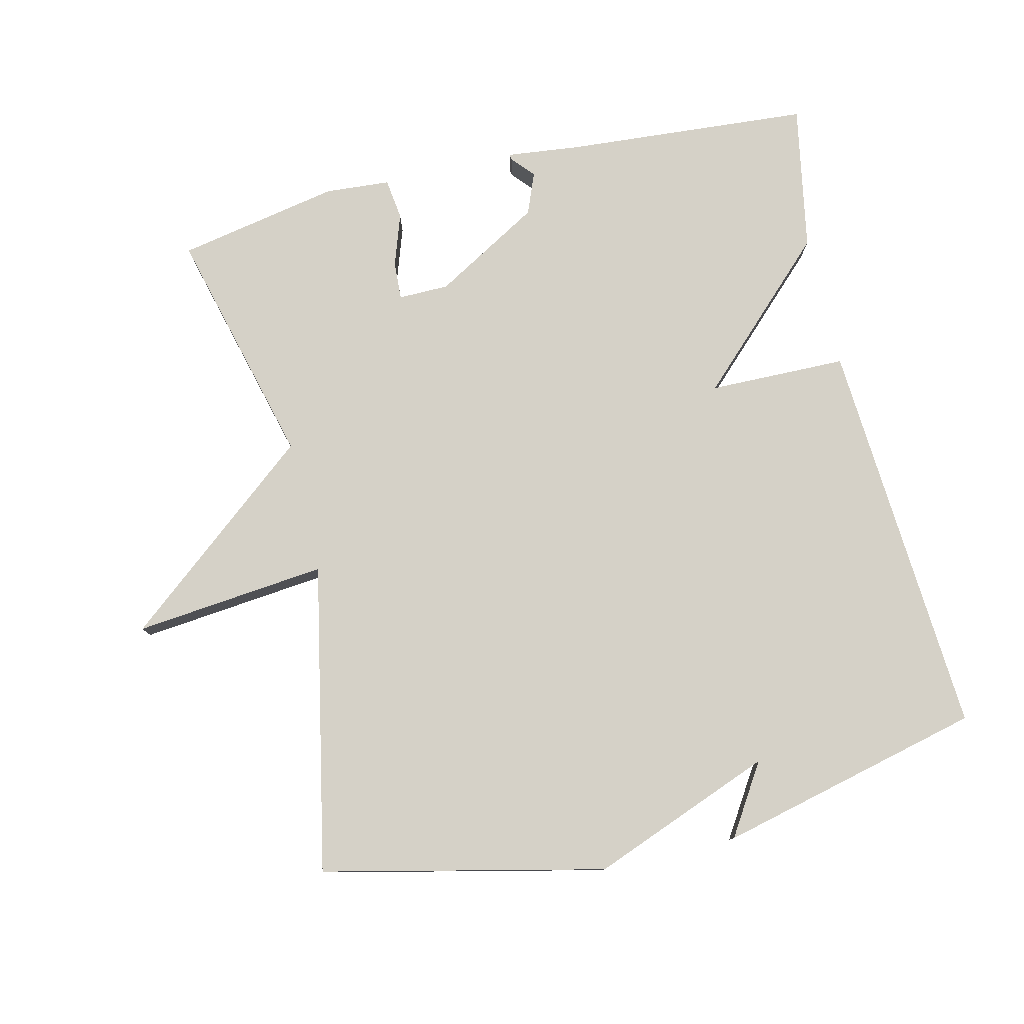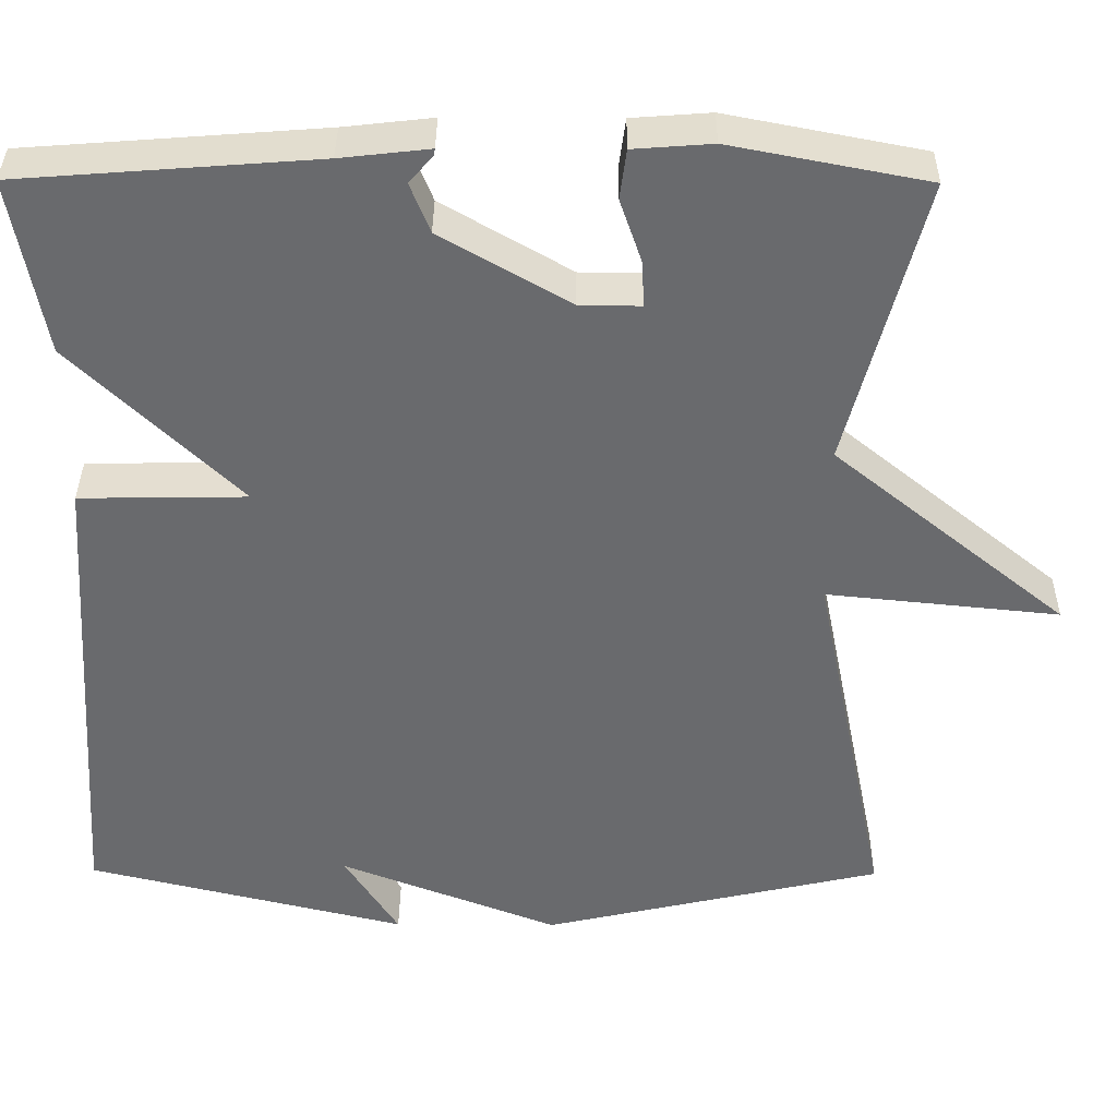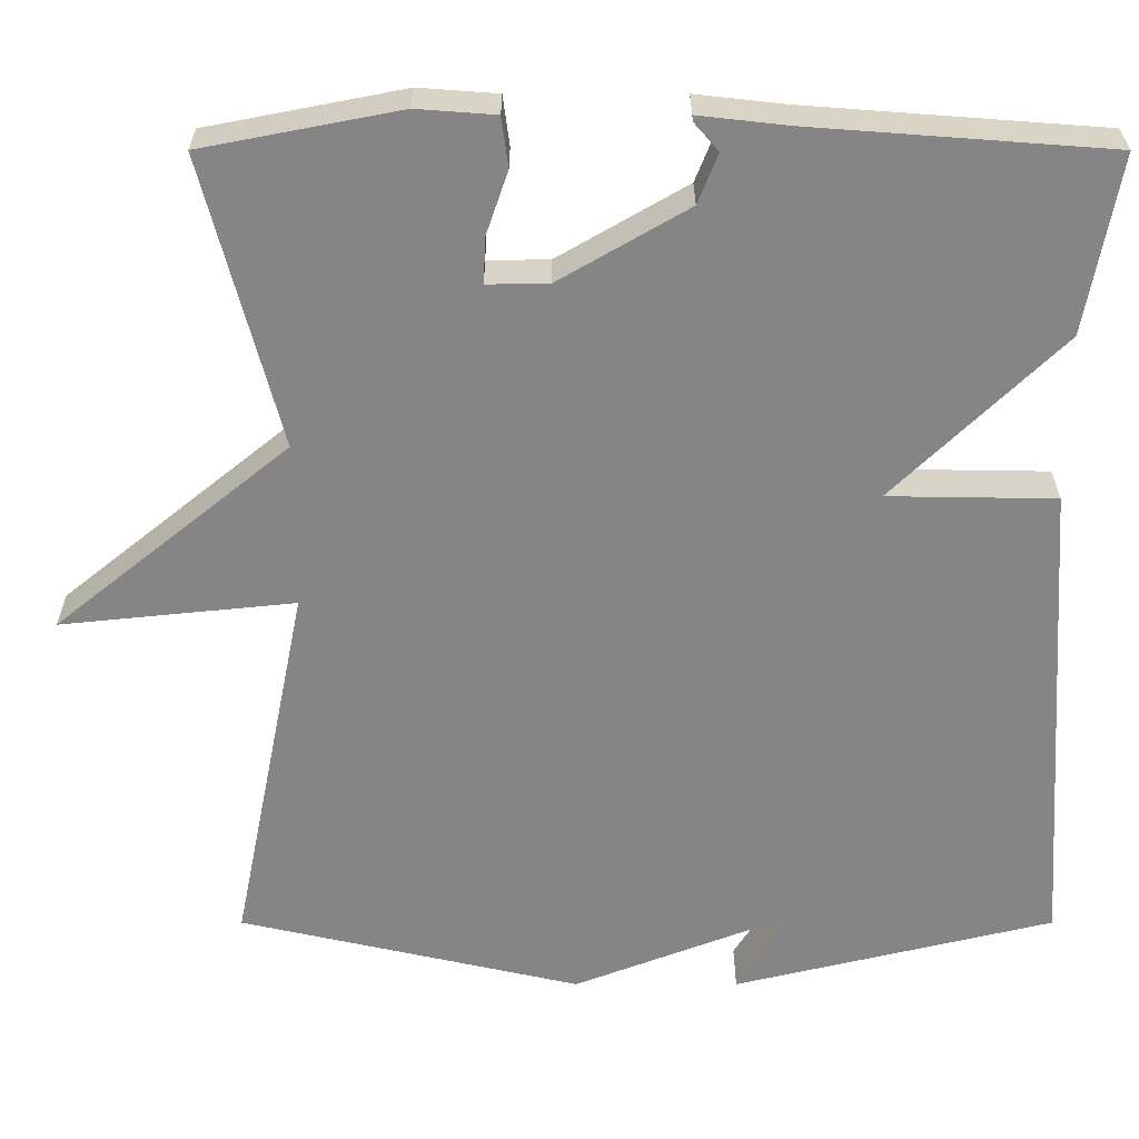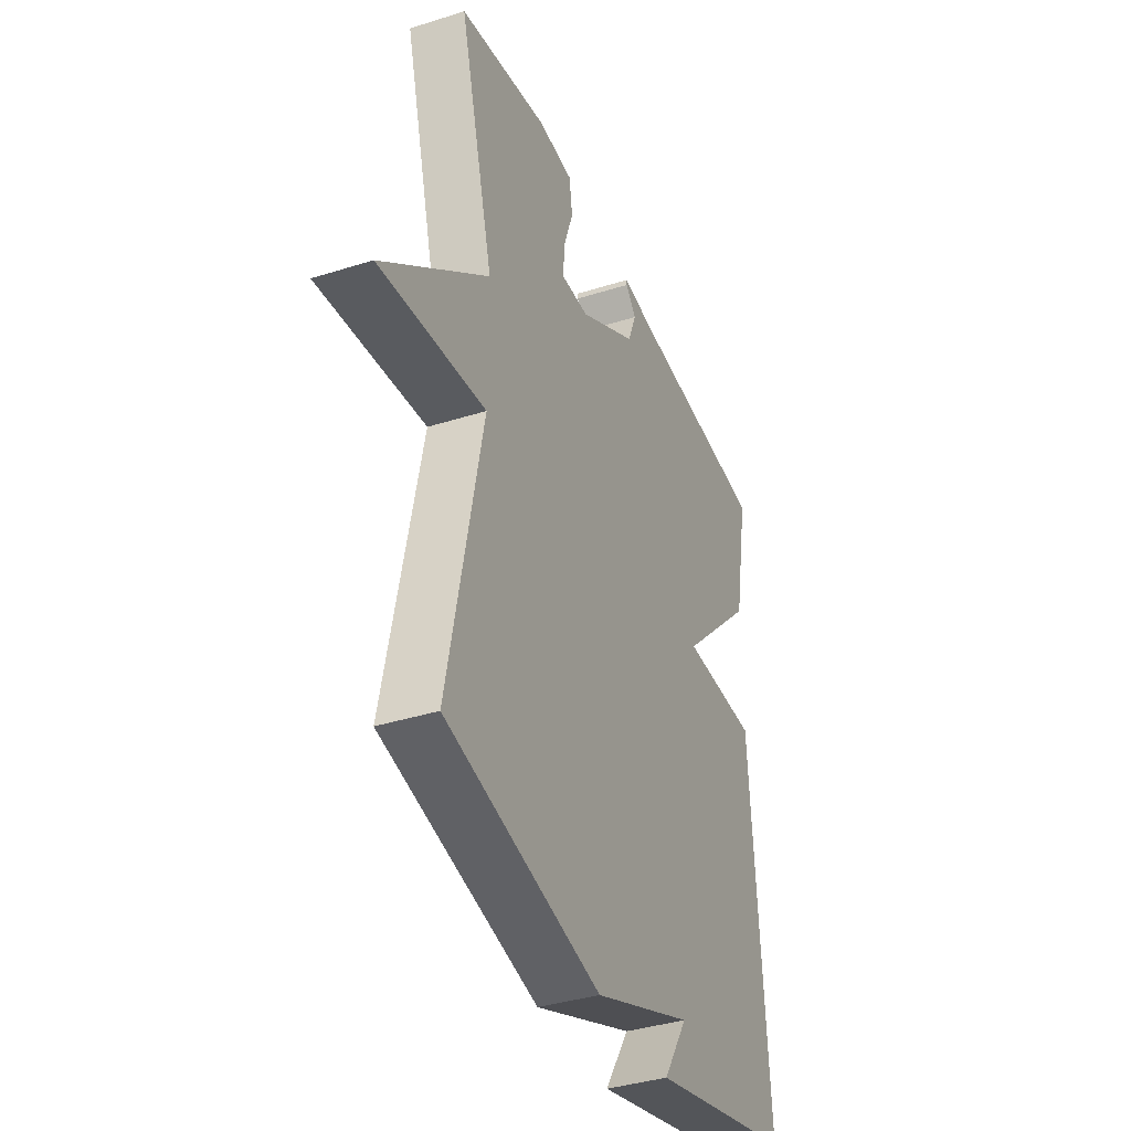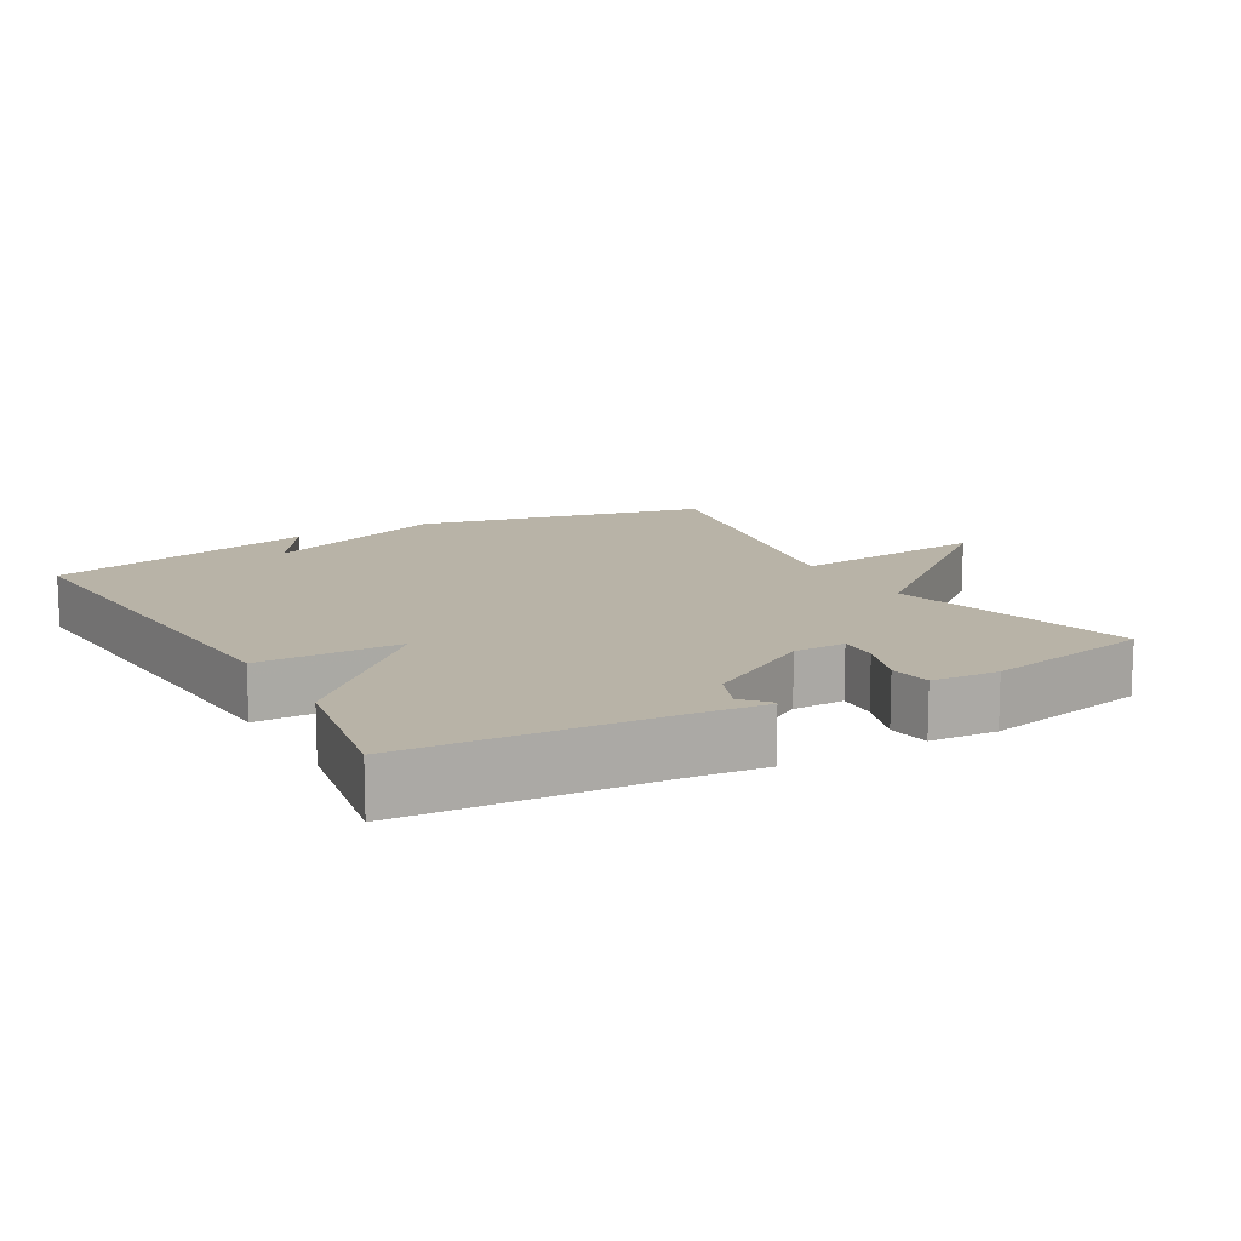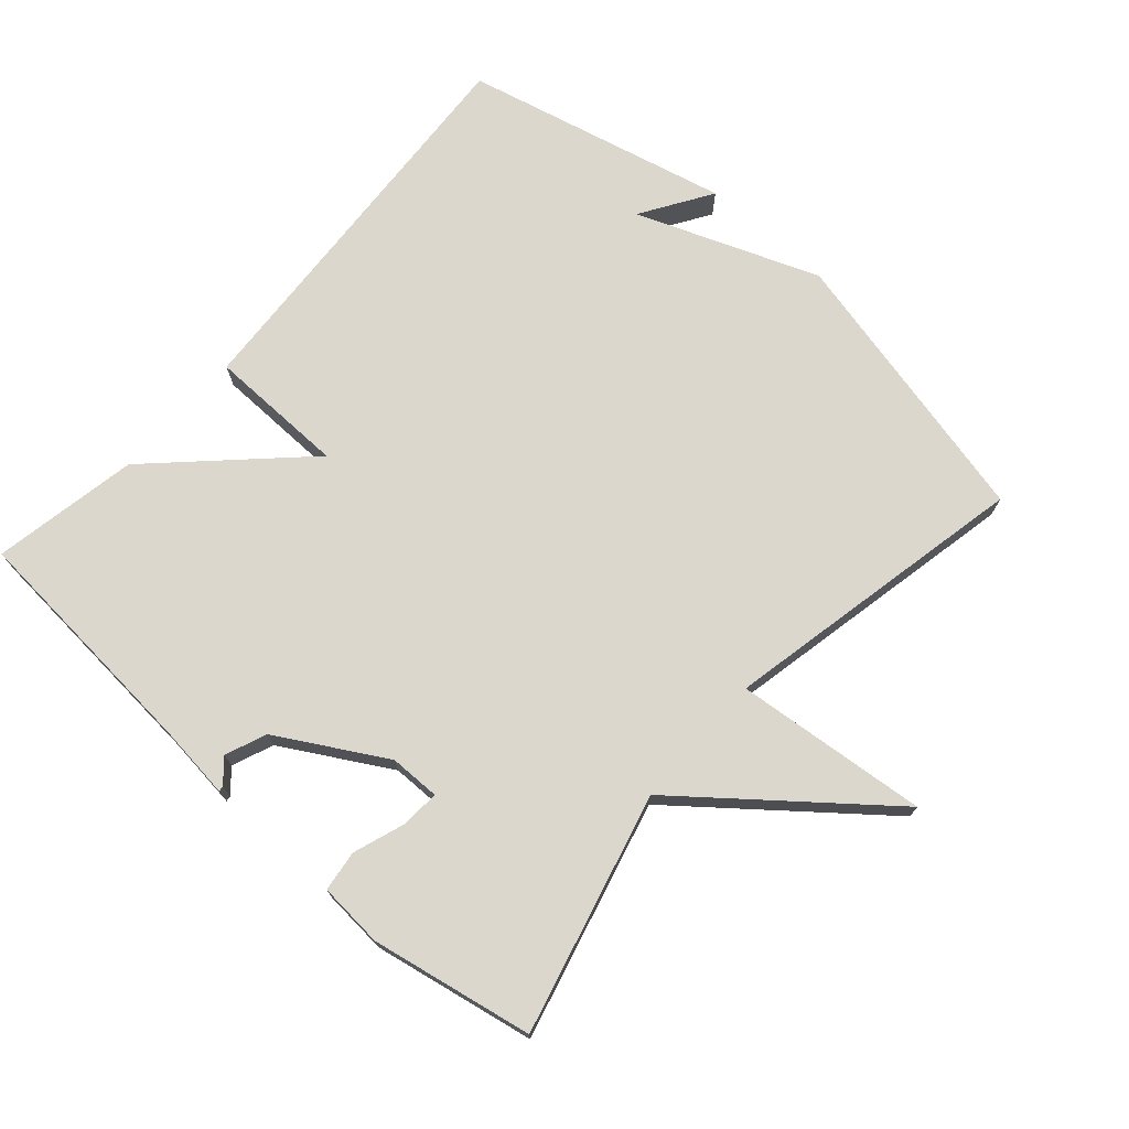
<metadata>
{"format":"obj","ext":"obj","renderer":"f3d","projection":"perspective","resolution":1024,"background":"white","views":[{"elev":79.0,"azim":166.7,"up":"+Y"},{"elev":36.8,"azim":0.4,"up":"+Z"},{"elev":28.3,"azim":-180.0,"up":"+Z"},{"elev":-37.8,"azim":112.0,"up":"+Z"},{"elev":12.9,"azim":-29.9,"up":"+Y"},{"elev":73.0,"azim":41.7,"up":"+Y"}]}
</metadata>
<code>
v -0.5 0.07 -0.5
v -0.461 0.07 0.086
v -0.259 0.07 0.089
v -0.461 0.07 0.286
v -0.5 0.07 0.5
v -0.141 0.07 0.527
v -0.034 0.07 0.539
v -0.035 0.07 0.531
v -0.064 0.07 0.498
v -0.04 0.07 0.438
v 0.115 0.07 0.348
v 0.189 0.07 0.347
v 0.186 0.07 0.403
v 0.16 0.07 0.479
v 0.168 0.07 0.539
v 0.263 0.07 0.546
v 0.5 0.07 0.5
v 0.409 0.07 0.151
v 0.691 0.07 -0.078
v 0.409 0.07 -0.049
v 0.5 0.07 -0.5
v 0.087 0.07 -0.594
v -0.178 0.07 -0.491
v -0.113 0.07 -0.594
v -0.5 0 -0.5
v -0.461 0 0.086
v -0.259 0 0.089
v -0.461 0 0.286
v -0.5 0 0.5
v -0.141 0 0.527
v -0.034 0 0.539
v -0.035 0 0.531
v -0.064 0 0.498
v -0.04 0 0.438
v 0.115 0 0.348
v 0.189 0 0.347
v 0.186 0 0.403
v 0.16 0 0.479
v 0.168 0 0.539
v 0.263 0 0.546
v 0.5 0 0.5
v 0.409 0 0.151
v 0.691 0 -0.078
v 0.409 0 -0.049
v 0.5 0 -0.5
v 0.087 0 -0.594
v -0.178 0 -0.491
v -0.113 0 -0.594
f 23 24 1
f 20 21 22 23
f 1 2 3
f 23 1 3
f 20 23 3
f 3 4 5
f 20 3 5
f 19 20 5
f 18 19 5
f 16 17 18
f 15 16 18
f 14 15 18
f 13 14 18
f 12 13 18
f 11 12 18
f 10 11 18 5
f 9 10 5 6
f 6 7 8 9
f 25 48 47
f 47 46 45 44
f 27 26 25
f 27 25 47
f 27 47 44
f 29 28 27
f 29 27 44
f 29 44 43
f 29 43 42
f 42 41 40
f 42 40 39
f 42 39 38
f 42 38 37
f 42 37 36
f 42 36 35
f 29 42 35 34
f 30 29 34 33
f 33 32 31 30
f 1 25 26 2
f 2 26 27 3
f 3 27 28 4
f 4 28 29 5
f 5 29 30 6
f 6 30 31 7
f 7 31 32 8
f 8 32 33 9
f 9 33 34 10
f 10 34 35 11
f 11 35 36 12
f 12 36 37 13
f 13 37 38 14
f 14 38 39 15
f 15 39 40 16
f 16 40 41 17
f 17 41 42 18
f 18 42 43 19
f 19 43 44 20
f 20 44 45 21
f 21 45 46 22
f 22 46 47 23
f 23 47 48 24
f 24 48 25 1

</code>
